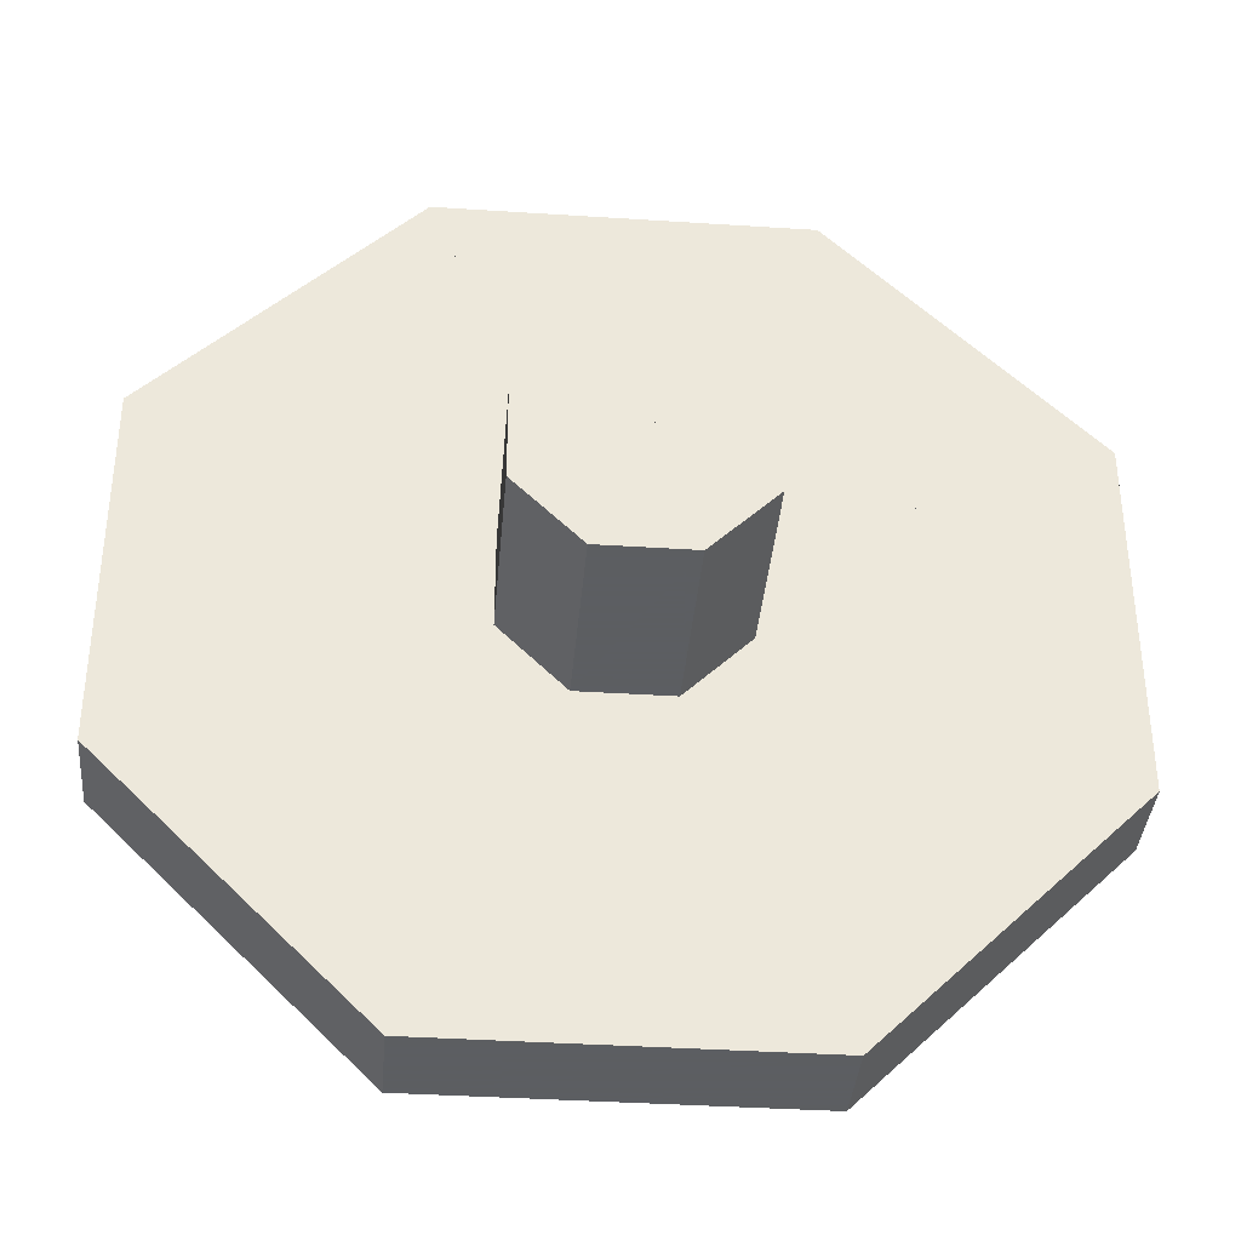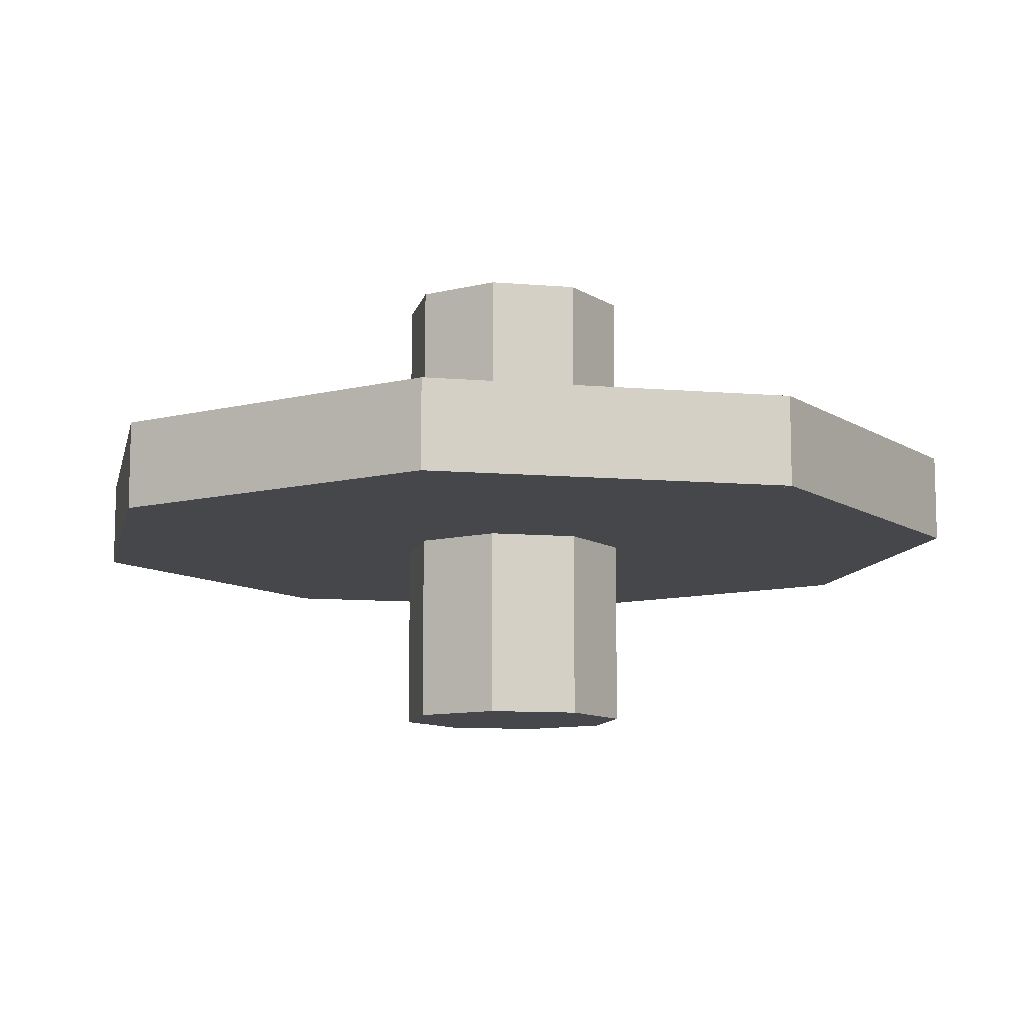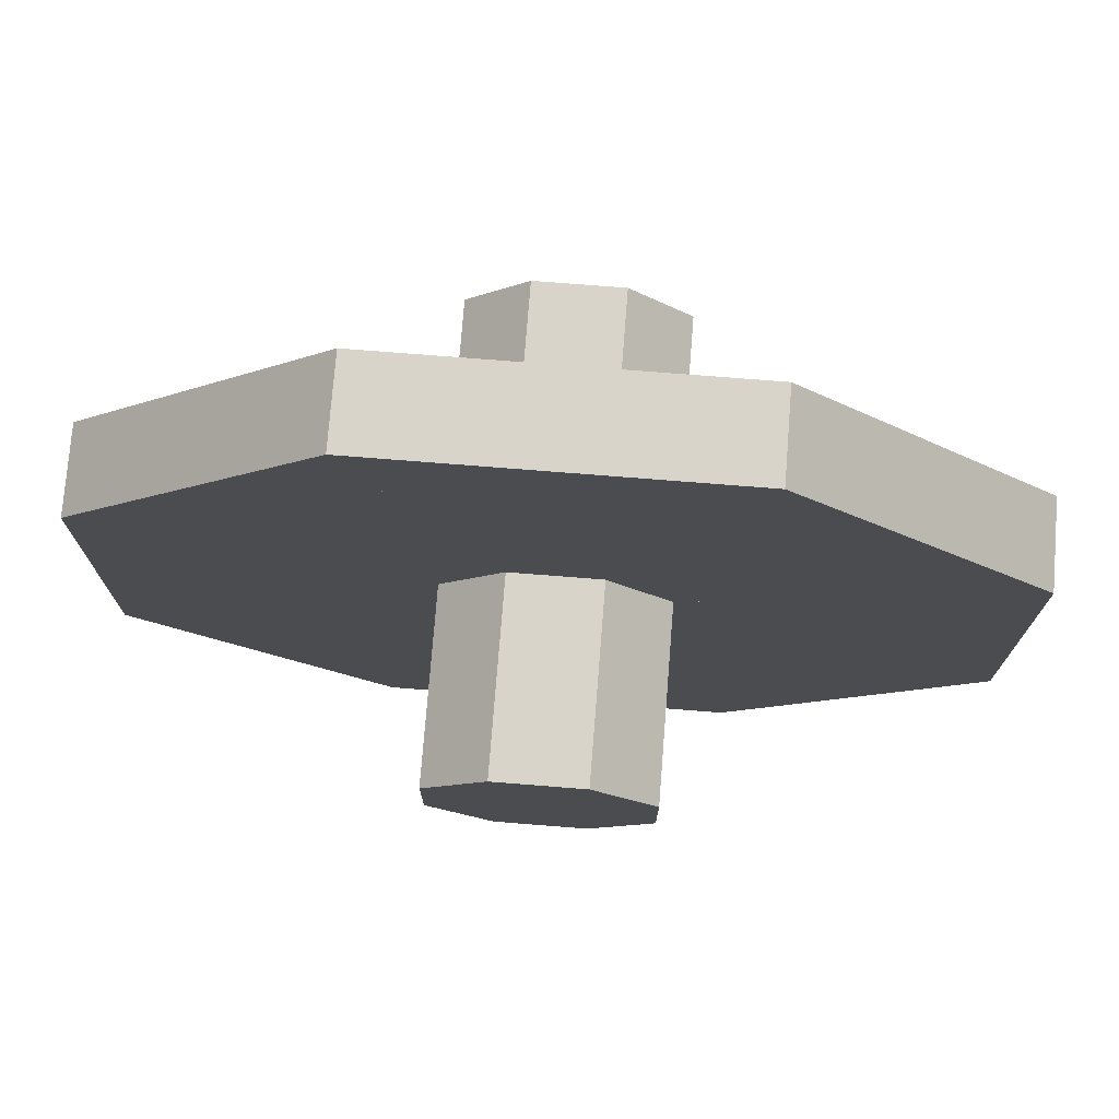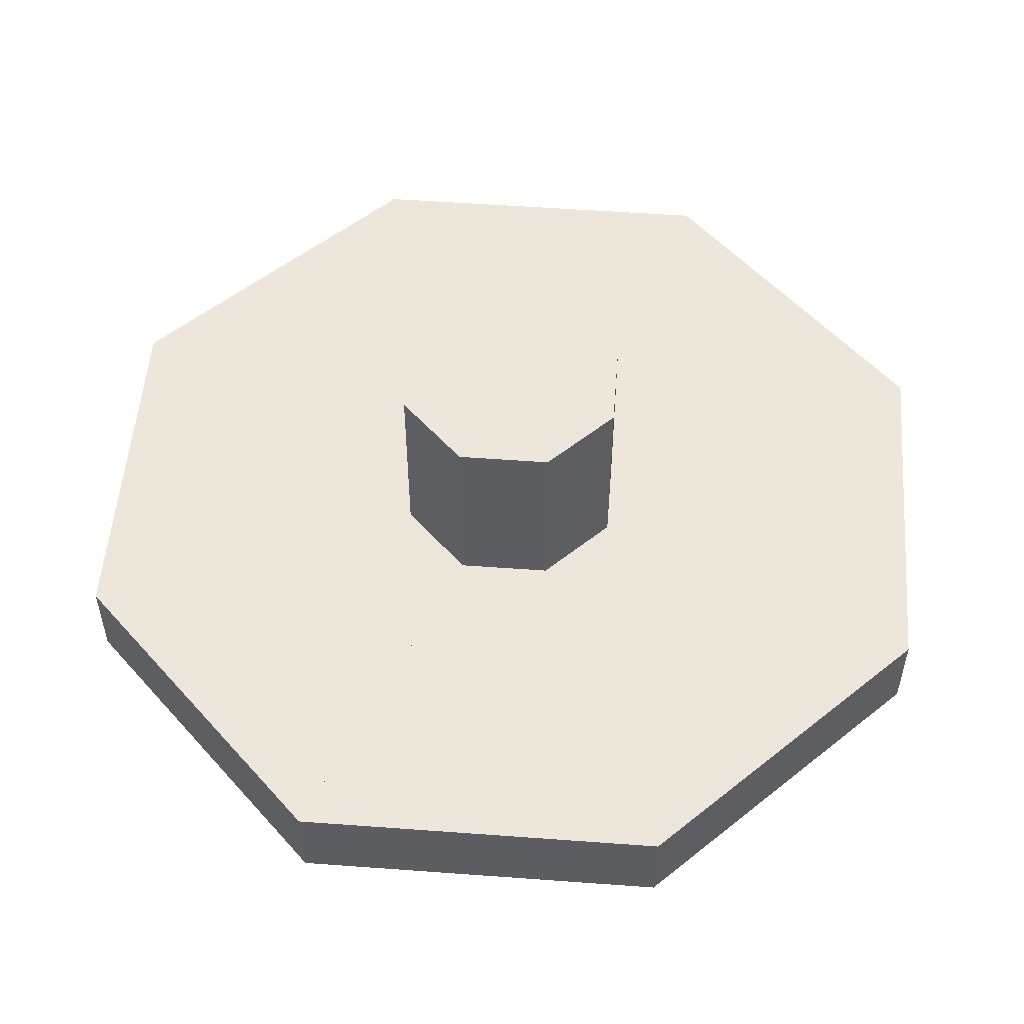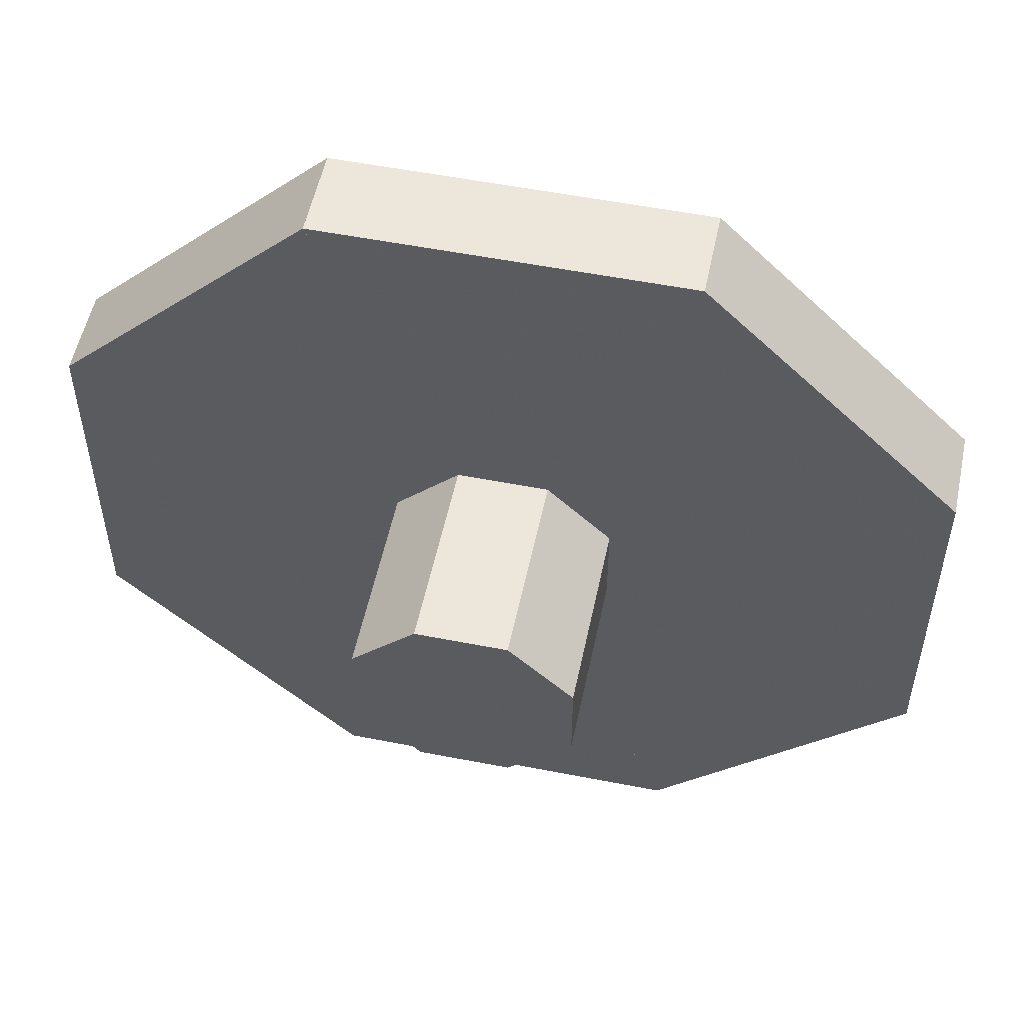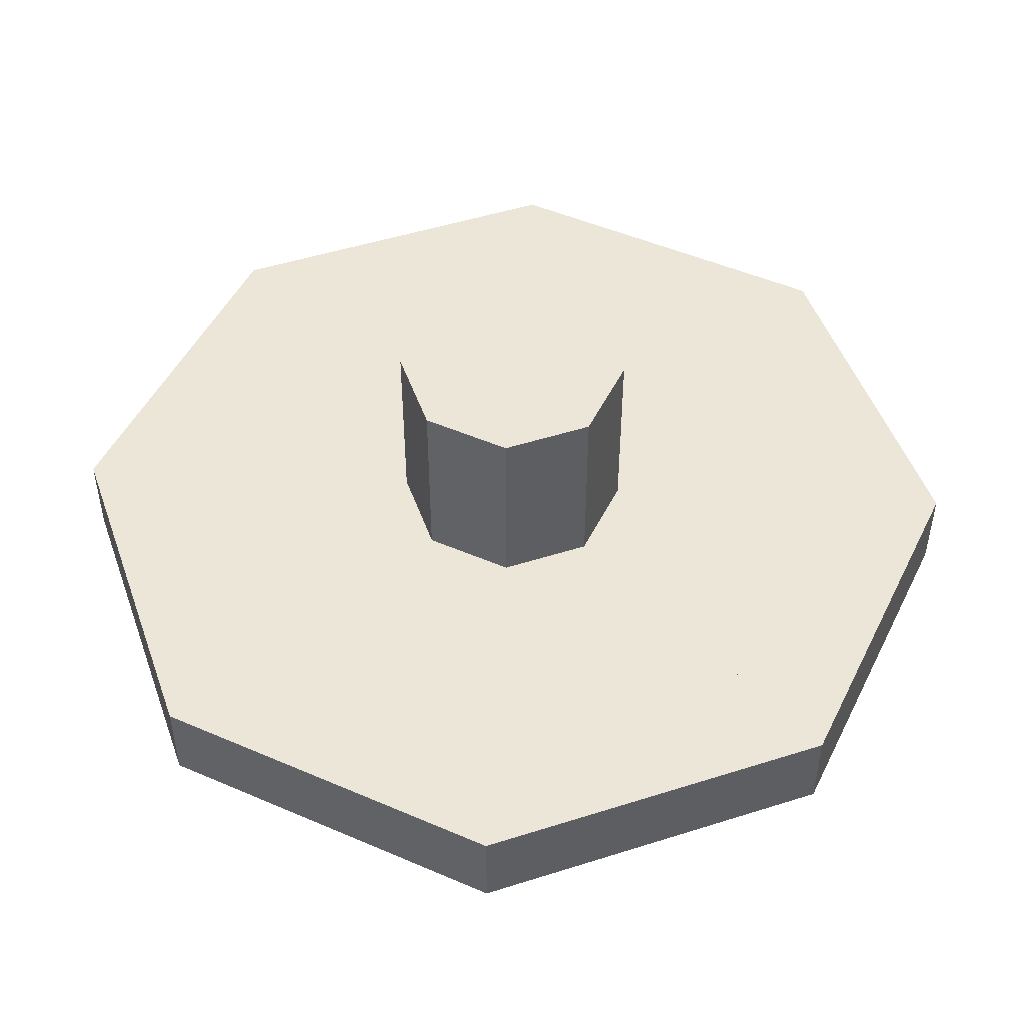
<metadata>
{"format":"obj","ext":"obj","renderer":"f3d","projection":"perspective","resolution":1024,"background":"white","views":[{"elev":-37.4,"azim":-4.8,"up":"+Y"},{"elev":-10.2,"azim":-57.2,"up":"+Z"},{"elev":75.2,"azim":-175.5,"up":"+Y"},{"elev":53.4,"azim":-85.5,"up":"+Z"},{"elev":53.9,"azim":-168.2,"up":"+Y"},{"elev":49.2,"azim":-109.4,"up":"+Z"}]}
</metadata>
<code>
v -97.97 236.5 24
v 97.97 236.5 24
v 97.97 236.5 -24
v -97.97 236.5 -24
v 24.49 59.13 24
v -24.49 59.13 24
v -24.49 59.13 -24
v 24.49 59.13 -24
v 97.97 -236.5 24
v -97.97 -236.5 24
v -97.97 -236.5 -24
v 97.97 -236.5 -24
v -24.49 -59.13 24
v 24.49 -59.13 24
v 24.49 -59.13 -24
v -24.49 -59.13 -24
v -236.5 -97.97 24
v -236.5 97.97 24
v -236.5 97.97 -24
v -236.5 -97.97 -24
v -59.13 24.49 24
v -59.13 -24.49 24
v -59.13 -24.49 -24
v -59.13 24.49 -24
v 236.5 97.97 24
v 236.5 -97.97 24
v 236.5 -97.97 -24
v 236.5 97.97 -24
v 59.13 24.49 24
v 59.13 24.49 -24
v 59.13 -24.49 -24
v 59.13 -24.49 24
v 236.5 -97.97 24
v 97.97 -236.5 24
v 97.97 -236.5 -24
v 236.5 -97.97 -24
v 59.13 -24.49 24
v 59.13 -24.49 -24
v 24.49 -59.13 -24
v 24.49 -59.13 24
v 97.97 236.5 24
v 236.5 97.97 24
v 236.5 97.97 -24
v 97.97 236.5 -24
v 59.13 24.49 24
v 24.49 59.13 24
v 24.49 59.13 -24
v 59.13 24.49 -24
v -236.5 97.97 24
v -97.97 236.5 24
v -97.97 236.5 -24
v -236.5 97.97 -24
v -24.49 59.13 24
v -59.13 24.49 24
v -59.13 24.49 -24
v -24.49 59.13 -24
v -97.97 -236.5 24
v -236.5 -97.97 24
v -236.5 -97.97 -24
v -97.97 -236.5 -24
v -59.13 -24.49 24
v -24.49 -59.13 24
v -24.49 -59.13 -24
v -59.13 -24.49 -24
v 59.13 24.49 24
v 24.49 59.13 24
v 24.49 59.13 128
v 59.13 24.49 128
v 0 0 24
v 0 0 128
v 24.49 -59.13 24
v 59.13 -24.49 24
v 59.13 -24.49 128
v 24.49 -59.13 128
v 0 0 128
v 0 0 24
v -24.49 -59.13 128
v 0 0 128
v -59.13 -24.49 128
v -59.13 -24.49 24
v -24.49 -59.13 24
v 0 0 24
v -24.49 59.13 24
v -59.13 24.49 24
v -59.13 24.49 128
v -24.49 59.13 128
v 0 0 24
v 0 0 128
v -59.13 24.49 24
v -59.13 -24.49 24
v -59.13 -24.49 128
v -59.13 24.49 128
v 0 0 24
v 0 0 128
v -24.49 -59.13 24
v 24.49 -59.13 24
v 24.49 -59.13 128
v -24.49 -59.13 128
v 0 0 128
v 0 0 24
v 59.13 -24.49 24
v 59.13 24.49 24
v 59.13 24.49 128
v 59.13 -24.49 128
v 0 0 24
v 0 0 128
v 24.49 59.13 24
v -24.49 59.13 24
v -24.49 59.13 128
v 24.49 59.13 128
v 0 0 24
v 0 0 128
v -59.13 -24.49 -24
v -59.13 -24.49 -128
v -24.49 -59.13 -128
v -24.49 -59.13 -24
v 0 0 -24
v 0 0 -128
v -59.13 24.49 -24
v -59.13 24.49 -128
v -59.13 -24.49 -128
v -59.13 -24.49 -24
v 0 0 -24
v 0 0 -128
v -24.49 59.13 -24
v -24.49 59.13 -128
v -59.13 24.49 -128
v -59.13 24.49 -24
v 0 0 -128
v 0 0 -24
v 24.49 59.13 -24
v 24.49 59.13 -128
v -24.49 59.13 -128
v -24.49 59.13 -24
v 0 0 -128
v 0 0 -24
v 59.13 24.49 -24
v 59.13 24.49 -128
v 24.49 59.13 -128
v 24.49 59.13 -24
v 0 0 -128
v 0 0 -24
v 59.13 -24.49 -24
v 59.13 -24.49 -128
v 59.13 24.49 -128
v 59.13 24.49 -24
v 0 0 -128
v 0 0 -24
v 24.49 -59.13 -24
v 24.49 -59.13 -128
v 59.13 -24.49 -128
v 59.13 -24.49 -24
v 0 0 -24
v 0 0 -128
v -24.49 -59.13 -24
v -24.49 -59.13 -128
v 24.49 -59.13 -128
v 24.49 -59.13 -24
v 0 0 -24
v 0 0 -128
v -24.49 59.13 -24
v -59.13 24.49 -24
v -59.13 24.49 24
v -24.49 59.13 24
v 0 0 -24
v 0 0 24
v -59.13 24.49 -24
v -59.13 -24.49 -24
v -59.13 -24.49 24
v -59.13 24.49 24
v 0 0 -24
v 0 0 24
v -59.13 -24.49 -24
v -24.49 -59.13 -24
v -24.49 -59.13 24
v -59.13 -24.49 24
v 0 0 24
v 0 0 -24
v -24.49 -59.13 -24
v 24.49 -59.13 -24
v 24.49 -59.13 24
v -24.49 -59.13 24
v 0 0 24
v 0 0 -24
v 24.49 -59.13 -24
v 59.13 -24.49 -24
v 59.13 -24.49 24
v 24.49 -59.13 24
v 0 0 24
v 0 0 -24
v 59.13 -24.49 -24
v 59.13 24.49 -24
v 59.13 24.49 24
v 59.13 -24.49 24
v 0 0 -24
v 0 0 24
v 59.13 24.49 -24
v 24.49 59.13 -24
v 24.49 59.13 24
v 59.13 24.49 24
v 0 0 -24
v 0 0 24
v 24.49 59.13 -24
v -24.49 59.13 -24
v -24.49 59.13 24
v 24.49 59.13 24
v 0 0 -24
v 0 0 24
o Object1
f 1 2 3 4
f 5 6 7 8
f 6 5 2 1
f 8 7 4 3
f 3 2 5 8
f 1 4 7 6
o Object2
f 9 10 11 12
f 13 14 15 16
f 14 13 10 9
f 16 15 12 11
f 11 10 13 16
f 9 12 15 14
o Object3
f 17 18 19 20
f 21 22 23 24
f 22 21 18 17
f 24 23 20 19
f 19 18 21 24
f 17 20 23 22
o Object4
f 25 26 27 28
f 29 30 31 32
f 29 32 26 25
f 31 30 28 27
f 25 28 30 29
f 27 26 32 31
o Object5
f 33 34 35 36
f 37 38 39 40
f 37 40 34 33
f 39 38 36 35
f 35 34 40 39
f 33 36 38 37
o Object6
f 41 42 43 44
f 45 46 47 48
f 46 45 42 41
f 48 47 44 43
f 43 42 45 48
f 41 44 47 46
o Object7
f 49 50 51 52
f 53 54 55 56
f 54 53 50 49
f 56 55 52 51
f 51 50 53 56
f 49 52 55 54
o Object8
f 57 58 59 60
f 61 62 63 64
f 62 61 58 57
f 64 63 60 59
f 59 58 61 64
f 57 60 63 62
o Object9
f 65 66 67 68
f 66 65 69
f 68 67 70
f 65 68 70 69
f 69 70 67 66
o Object010111415
f 101 102 103 104
f 102 101 105
f 104 103 106
f 105 106 103 102
f 71 72 73 74
f 74 73 75
f 72 71 76
f 95 96 97 98
f 98 97 99
f 100 96 95
f 77 78 79
f 80 81 77 79
f 82 81 80
f 80 79 78 82
o Object0121316
f 83 84 85 86
f 84 83 87
f 88 86 85
f 89 90 91 92
f 89 93 90
f 94 92 91
f 93 94 91 90
f 107 108 109 110
f 108 107 111
f 110 109 112
f 112 111 107 110
o Object017181920212223242526272829303132
f 113 114 115 116
f 118 115 114
f 119 120 121 122
f 124 121 120
f 125 126 127 128
f 126 129 127
f 131 132 133 134
f 133 132 135
f 137 138 139 140
f 139 138 141
f 143 144 145 146
f 145 144 147
f 149 150 151 152
f 151 150 154
f 155 156 157 158
f 160 157 156
f 161 162 163 164
f 166 164 163
f 167 168 169 170
f 172 170 169
f 173 174 175 176
f 177 176 175
f 179 180 181 182
f 181 183 182
f 185 186 187 188
f 188 187 189
f 191 192 193 194
f 194 193 196
f 197 198 199 200
f 200 199 202
f 203 204 205 206
f 206 205 208

</code>
